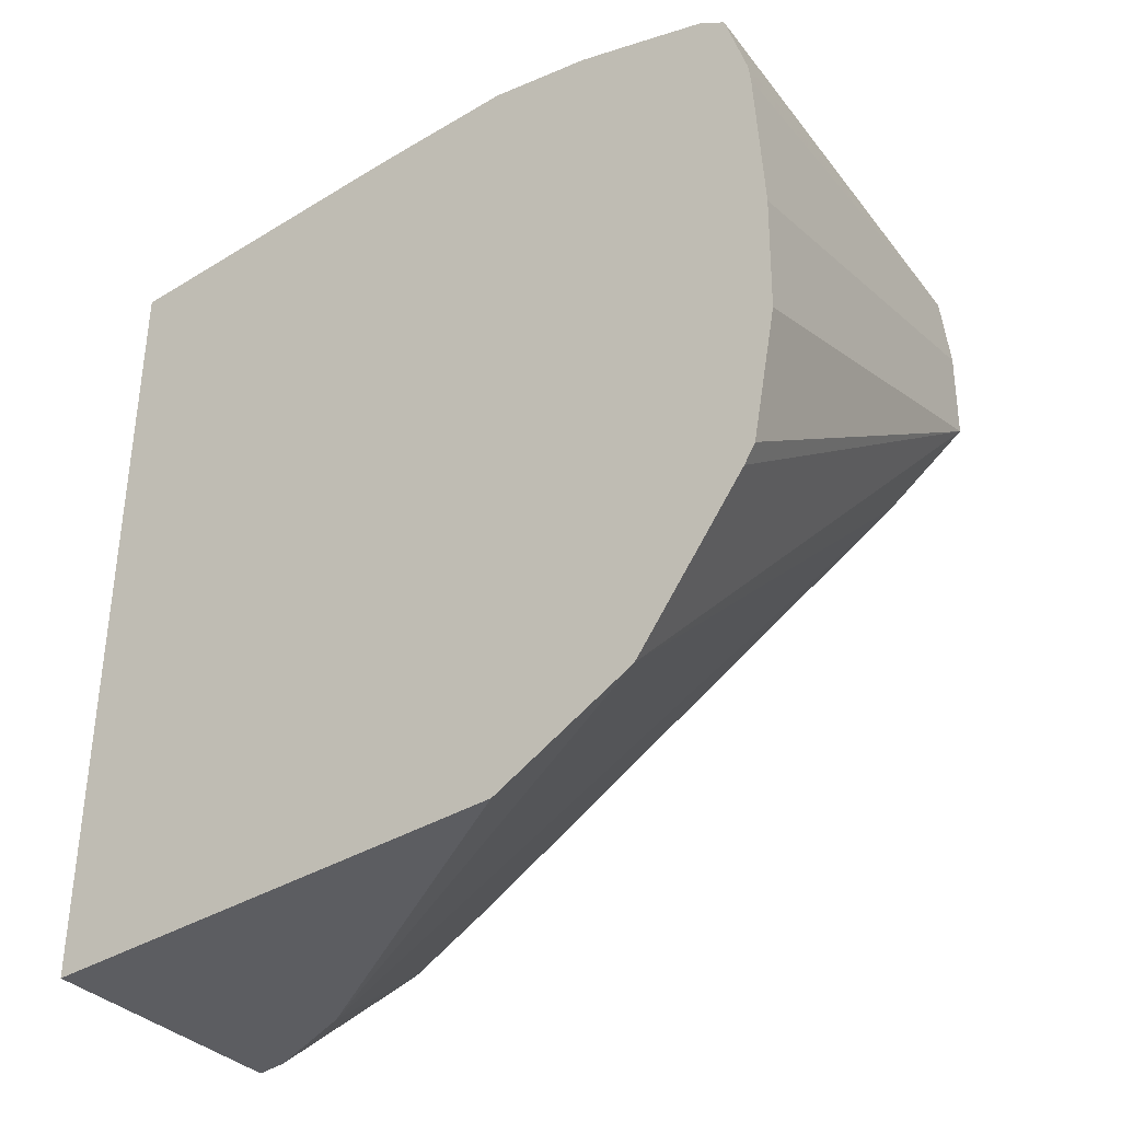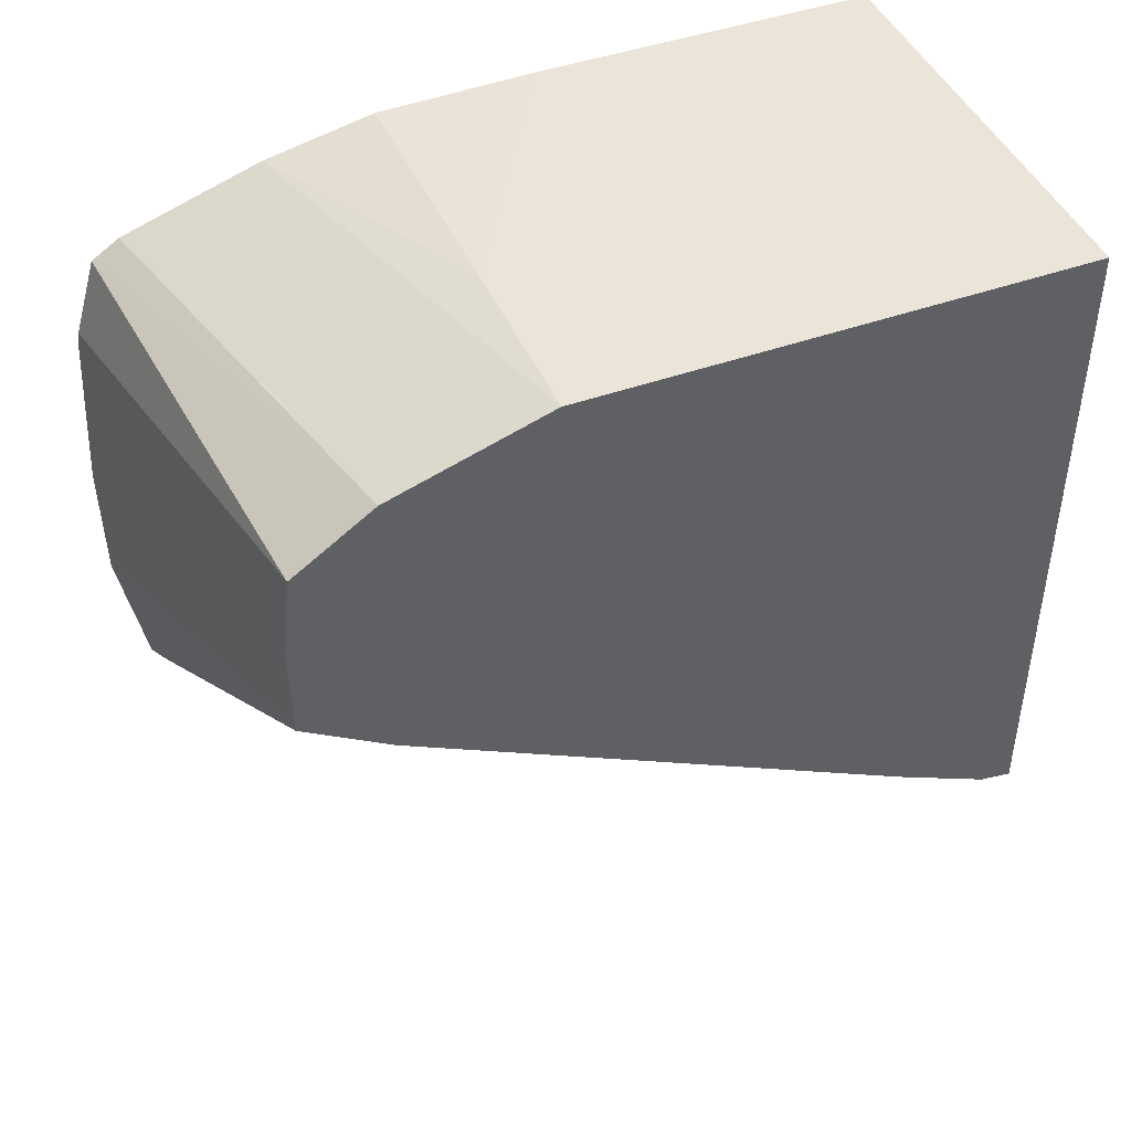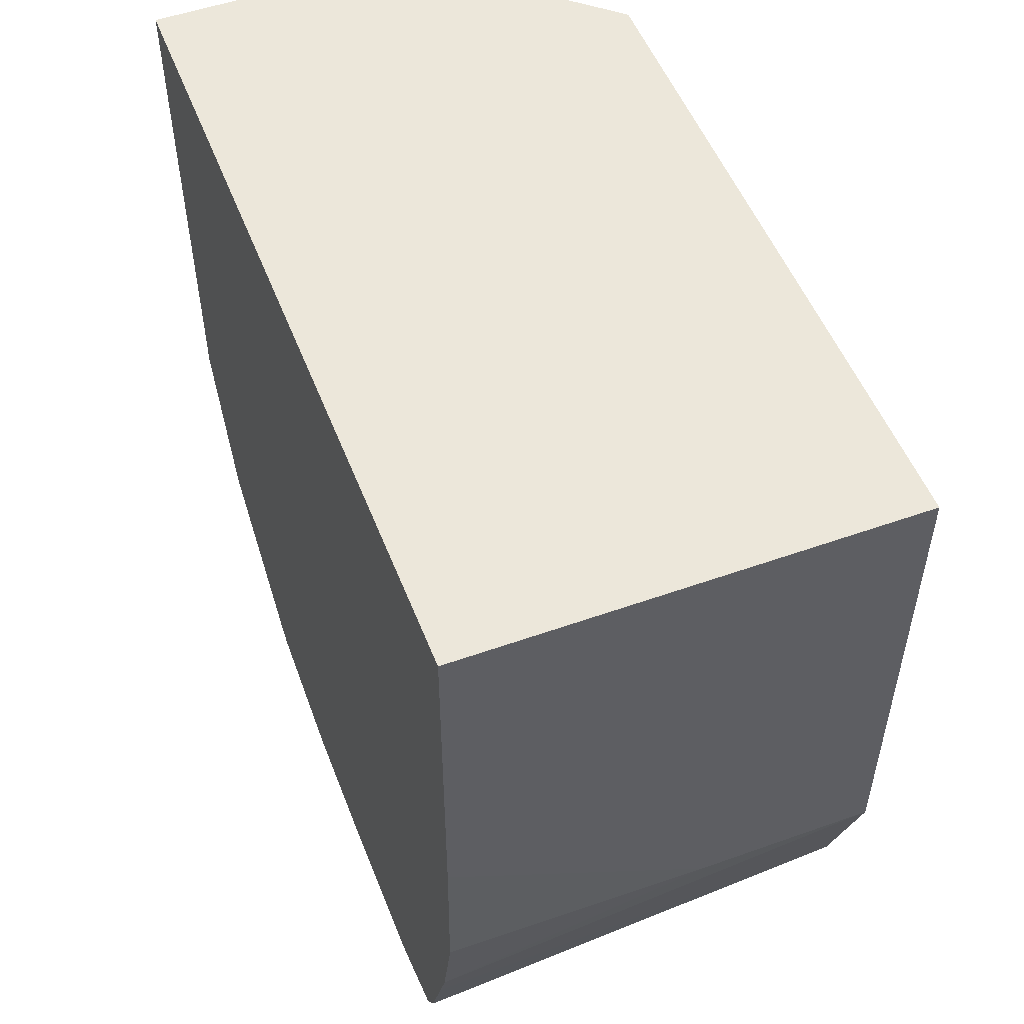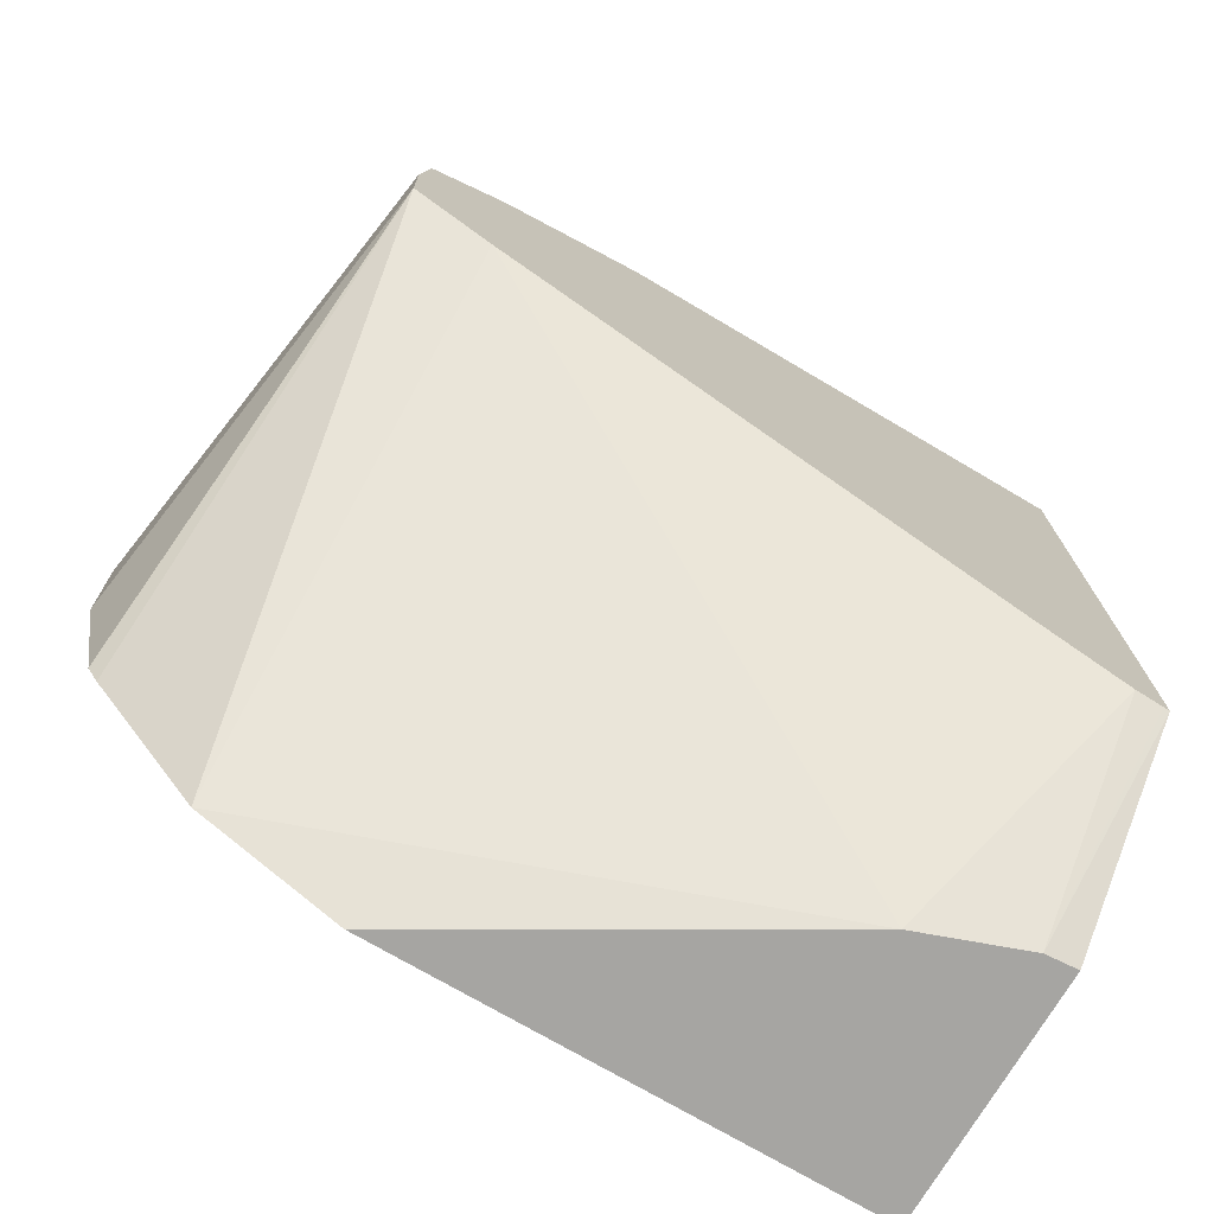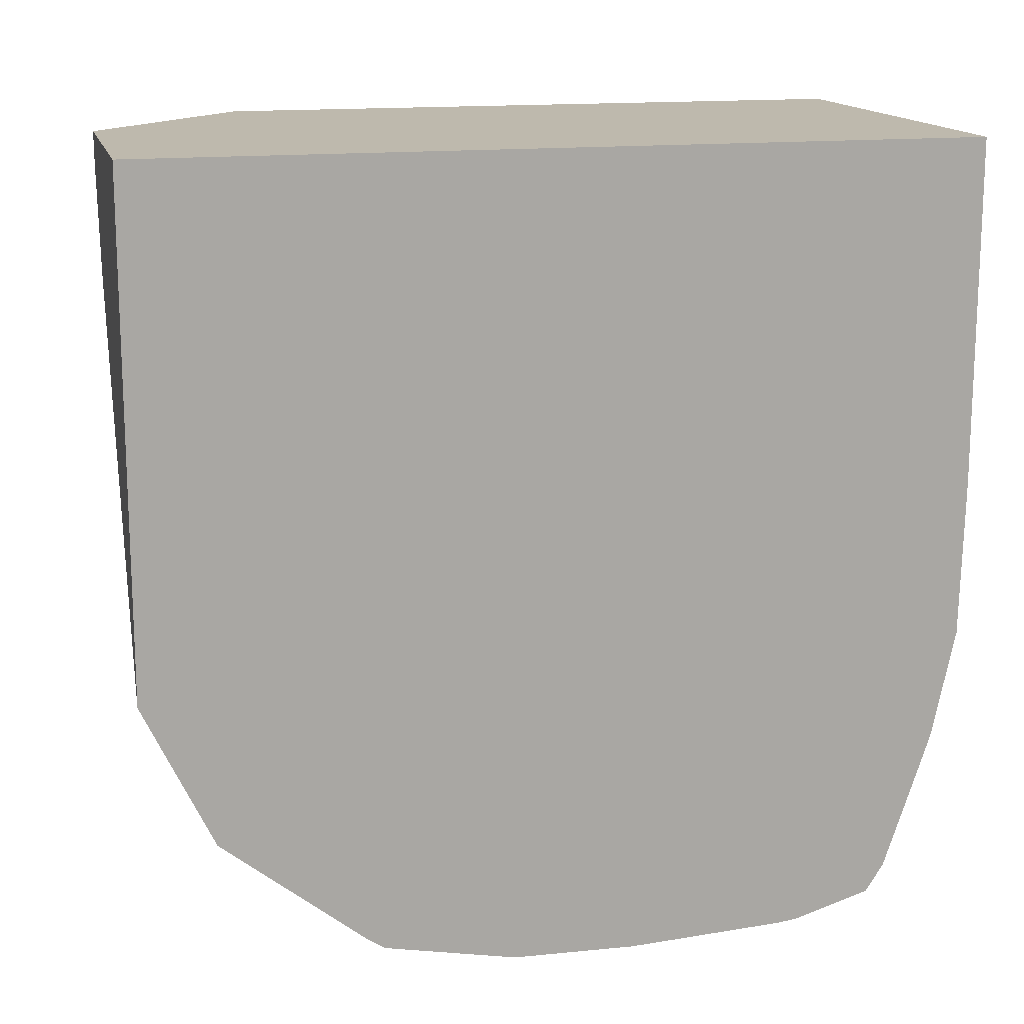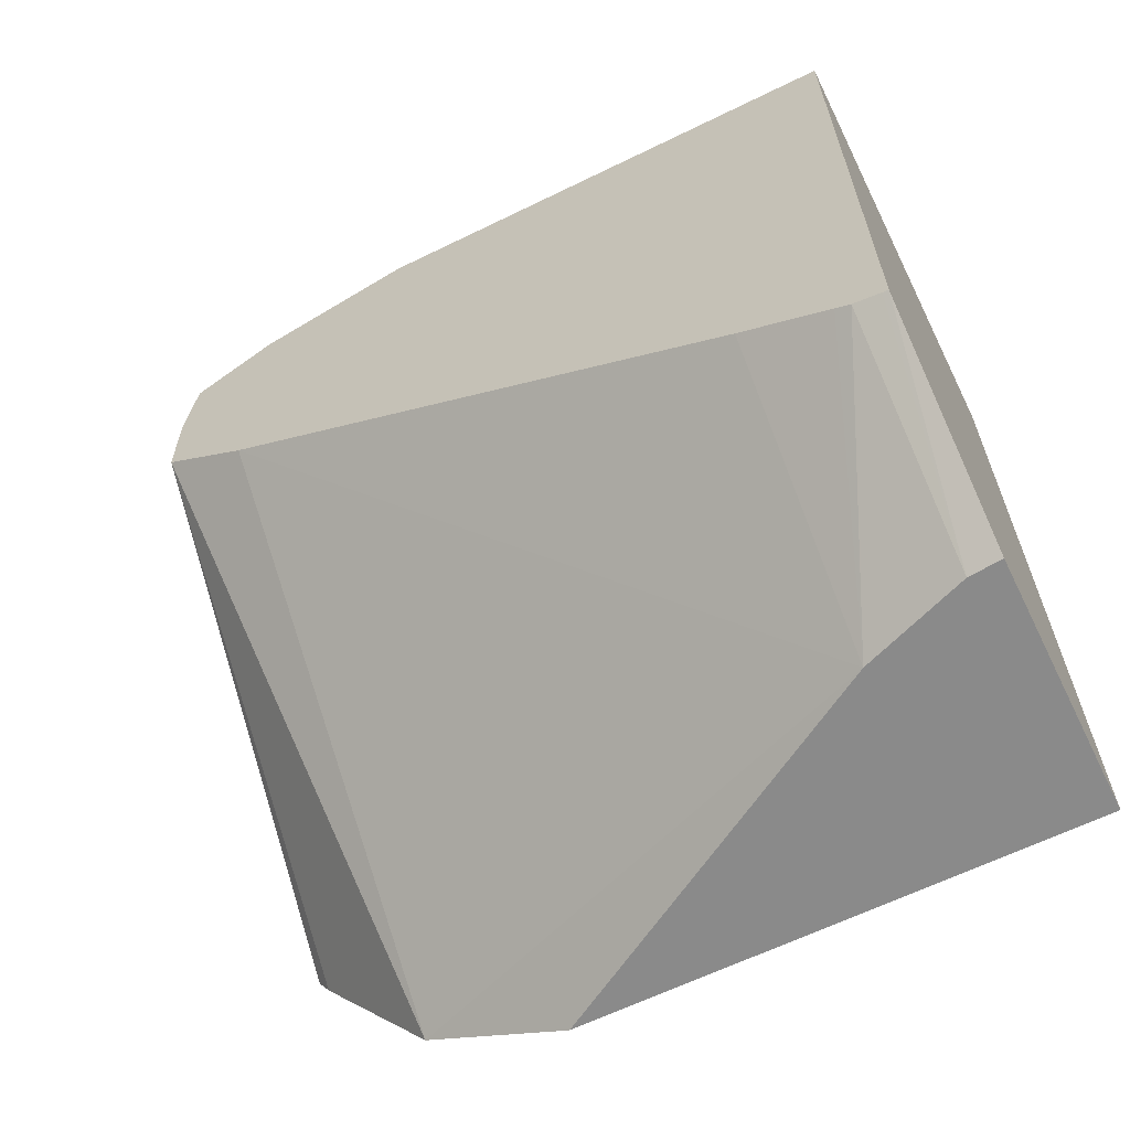
<metadata>
{"format":"obj","ext":"obj","renderer":"f3d","projection":"perspective","resolution":1024,"background":"white","views":[{"elev":-36.5,"azim":128.5,"up":"+Y"},{"elev":44.7,"azim":-112.5,"up":"+Y"},{"elev":52.3,"azim":159.0,"up":"+Z"},{"elev":-73.6,"azim":-120.5,"up":"+Y"},{"elev":15.1,"azim":76.2,"up":"+Z"},{"elev":-63.4,"azim":-63.7,"up":"+Y"}]}
</metadata>
<code>
v -0.007535 0.07531 -0.01458
v -0.007535 0.07531 -0.01648
v -0.008987 0.07531 -0.01733
v -0.009973 0.07531 -0.01458
v -0.007535 0.07075 -0.01458
v -0.007535 0.07529 -0.01733
v -0.007535 0.07516 -0.01793
v -0.009973 0.07531 -0.01733
v -0.009973 0.07164 -0.01458
v -0.008964 0.07075 -0.01458
v -0.007535 0.07075 -0.01739
v -0.007535 0.07508 -0.01819
v -0.009973 0.07507 -0.01806
v -0.009973 0.07164 -0.01462
v -0.008949 0.07075 -0.01476
v -0.007535 0.07114 -0.01819
v -0.008736 0.07075 -0.01534
v -0.007535 0.07491 -0.0187
v -0.009973 0.07503 -0.01819
v -0.009973 0.07167 -0.01476
v -0.007535 0.07192 -0.01882
v -0.009973 0.07346 -0.01819
v -0.009973 0.07377 -0.01866
v -0.009973 0.07171 -0.01484
v -0.009973 0.07194 -0.01532
v -0.007535 0.07481 -0.01885
v -0.009973 0.07473 -0.01862
v -0.007535 0.07202 -0.01888
v -0.009973 0.07429 -0.01867
v -0.007535 0.07342 -0.01903
v -0.007535 0.07275 -0.01902
v -0.007535 0.07439 -0.01897
v -0.007535 0.07429 -0.01899
v -0.007535 0.07363 -0.01902
f 1 2 3
f 1 3 8
f 1 8 4
f 1 4 9
f 1 9 10
f 1 10 5
f 1 5 11
f 1 11 16
f 1 16 21
f 1 21 28
f 1 28 31
f 1 31 30
f 1 30 34
f 1 34 33
f 1 33 32
f 1 32 26
f 1 26 18
f 1 18 12
f 1 12 7
f 1 7 6
f 1 6 2
f 2 6 3
f 3 6 7
f 3 7 8
f 4 8 13
f 4 13 19
f 4 19 27
f 4 27 29
f 4 29 23
f 4 23 22
f 4 22 25
f 4 25 24
f 4 24 20
f 4 20 14
f 4 14 9
f 5 10 15
f 5 15 17
f 5 17 11
f 7 12 19
f 7 19 13
f 7 13 8
f 9 14 15
f 9 15 10
f 11 17 16
f 12 18 19
f 14 20 15
f 15 20 17
f 16 17 22
f 16 22 23
f 16 23 21
f 17 20 24
f 17 24 25
f 17 25 22
f 18 26 19
f 19 26 27
f 21 23 28
f 23 29 30
f 23 30 31
f 23 31 28
f 26 32 27
f 27 32 33
f 27 33 29
f 29 33 34
f 29 34 30

</code>
